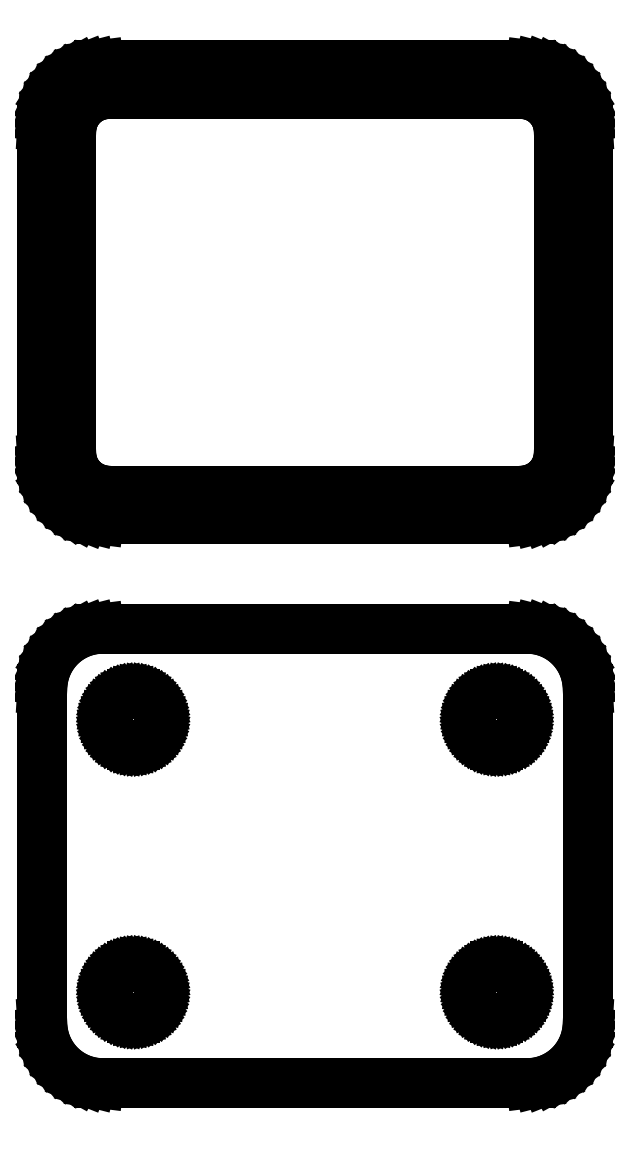
<metadata>
{"format":"dxf","ext":"dxf","renderer":"ezdxf+matplotlib","layout":"modelspace","background":"white","min_lineweight":24,"dpi":150}
</metadata>
<code>
0
SECTION
2
ENTITIES
0
LINE
8
0
10
18.44
20
120.8
11
19.05
21
121
0
LINE
8
0
10
19.05
20
121
11
19.63
21
121.2
0
LINE
8
0
10
19.63
20
121.2
11
20.18
21
121.5
0
LINE
8
0
10
20.18
20
121.5
11
20.69
21
121.9
0
LINE
8
0
10
20.69
20
121.9
11
21.14
21
122.3
0
LINE
8
0
10
21.14
20
122.3
11
21.55
21
122.8
0
LINE
8
0
10
21.55
20
122.8
11
21.88
21
123.3
0
LINE
8
0
10
21.88
20
123.3
11
22.15
21
123.9
0
LINE
8
0
10
22.15
20
123.9
11
22.34
21
124.5
0
LINE
8
0
10
22.34
20
124.5
11
22.46
21
125.1
0
LINE
8
0
10
22.46
20
125.1
11
22.5
21
125.8
0
LINE
8
0
10
22.5
20
125.8
11
22.5
21
153.2
0
LINE
8
0
10
22.5
20
153.2
11
22.46
21
153.9
0
LINE
8
0
10
22.46
20
153.9
11
22.34
21
154.5
0
LINE
8
0
10
22.34
20
154.5
11
22.15
21
155.1
0
LINE
8
0
10
22.15
20
155.1
11
21.88
21
155.7
0
LINE
8
0
10
21.88
20
155.7
11
21.55
21
156.2
0
LINE
8
0
10
21.55
20
156.2
11
21.14
21
156.7
0
LINE
8
0
10
21.14
20
156.7
11
20.69
21
157.1
0
LINE
8
0
10
20.69
20
157.1
11
20.18
21
157.5
0
LINE
8
0
10
20.18
20
157.5
11
19.63
21
157.8
0
LINE
8
0
10
19.63
20
157.8
11
19.05
21
158
0
LINE
8
0
10
19.05
20
158
11
18.44
21
158.2
0
LINE
8
0
10
18.44
20
158.2
11
17.81
21
158.2
0
LINE
8
0
10
17.81
20
158.2
11
-17.81
21
158.2
0
LINE
8
0
10
-17.81
20
158.2
11
-18.44
21
158.2
0
LINE
8
0
10
-18.44
20
158.2
11
-19.05
21
158
0
LINE
8
0
10
-19.05
20
158
11
-19.63
21
157.8
0
LINE
8
0
10
-19.63
20
157.8
11
-20.18
21
157.5
0
LINE
8
0
10
-20.18
20
157.5
11
-20.69
21
157.1
0
LINE
8
0
10
-20.69
20
157.1
11
-21.14
21
156.7
0
LINE
8
0
10
-21.14
20
156.7
11
-21.55
21
156.2
0
LINE
8
0
10
-21.55
20
156.2
11
-21.88
21
155.7
0
LINE
8
0
10
-21.88
20
155.7
11
-22.15
21
155.1
0
LINE
8
0
10
-22.15
20
155.1
11
-22.34
21
154.5
0
LINE
8
0
10
-22.34
20
154.5
11
-22.46
21
153.9
0
LINE
8
0
10
-22.46
20
153.9
11
-22.5
21
153.2
0
LINE
8
0
10
-22.5
20
153.2
11
-22.5
21
125.8
0
LINE
8
0
10
-22.5
20
125.8
11
-22.46
21
125.1
0
LINE
8
0
10
-22.46
20
125.1
11
-22.34
21
124.5
0
LINE
8
0
10
-22.34
20
124.5
11
-22.15
21
123.9
0
LINE
8
0
10
-22.15
20
123.9
11
-21.88
21
123.3
0
LINE
8
0
10
-21.88
20
123.3
11
-21.55
21
122.8
0
LINE
8
0
10
-21.55
20
122.8
11
-21.14
21
122.3
0
LINE
8
0
10
-21.14
20
122.3
11
-20.69
21
121.9
0
LINE
8
0
10
-20.69
20
121.9
11
-20.18
21
121.5
0
LINE
8
0
10
-20.18
20
121.5
11
-19.63
21
121.2
0
LINE
8
0
10
-19.63
20
121.2
11
-19.05
21
121
0
LINE
8
0
10
-19.05
20
121
11
-18.44
21
120.8
0
LINE
8
0
10
-18.44
20
120.8
11
-17.81
21
120.8
0
LINE
8
0
10
-17.81
20
120.8
11
17.81
21
120.8
0
LINE
8
0
10
17.81
20
120.8
11
18.44
21
120.8
0
LINE
8
0
10
-17.2
20
123.1
11
-17.58
21
123.2
0
LINE
8
0
10
-17.58
20
123.2
11
-17.96
21
123.3
0
LINE
8
0
10
-17.96
20
123.3
11
-18.33
21
123.4
0
LINE
8
0
10
-18.33
20
123.4
11
-18.67
21
123.6
0
LINE
8
0
10
-18.67
20
123.6
11
-18.98
21
123.9
0
LINE
8
0
10
-18.98
20
123.9
11
-19.27
21
124.1
0
LINE
8
0
10
-19.27
20
124.1
11
-19.52
21
124.4
0
LINE
8
0
10
-19.52
20
124.4
11
-19.73
21
124.8
0
LINE
8
0
10
-19.73
20
124.8
11
-19.89
21
125.1
0
LINE
8
0
10
-19.89
20
125.1
11
-20.02
21
125.5
0
LINE
8
0
10
-20.02
20
125.5
11
-20.09
21
125.9
0
LINE
8
0
10
-20.09
20
125.9
11
-20.11
21
126.2
0
LINE
8
0
10
-20.11
20
126.2
11
-20.11
21
152.8
0
LINE
8
0
10
-20.11
20
152.8
11
-20.09
21
153.1
0
LINE
8
0
10
-20.09
20
153.1
11
-20.02
21
153.5
0
LINE
8
0
10
-20.02
20
153.5
11
-19.89
21
153.9
0
LINE
8
0
10
-19.89
20
153.9
11
-19.73
21
154.2
0
LINE
8
0
10
-19.73
20
154.2
11
-19.52
21
154.6
0
LINE
8
0
10
-19.52
20
154.6
11
-19.27
21
154.9
0
LINE
8
0
10
-19.27
20
154.9
11
-18.98
21
155.1
0
LINE
8
0
10
-18.98
20
155.1
11
-18.67
21
155.4
0
LINE
8
0
10
-18.67
20
155.4
11
-18.33
21
155.6
0
LINE
8
0
10
-18.33
20
155.6
11
-17.96
21
155.7
0
LINE
8
0
10
-17.96
20
155.7
11
-17.58
21
155.8
0
LINE
8
0
10
-17.58
20
155.8
11
-17.2
21
155.9
0
LINE
8
0
10
-17.2
20
155.9
11
17.2
21
155.9
0
LINE
8
0
10
17.2
20
155.9
11
17.58
21
155.8
0
LINE
8
0
10
17.58
20
155.8
11
17.96
21
155.7
0
LINE
8
0
10
17.96
20
155.7
11
18.33
21
155.6
0
LINE
8
0
10
18.33
20
155.6
11
18.67
21
155.4
0
LINE
8
0
10
18.67
20
155.4
11
18.98
21
155.1
0
LINE
8
0
10
18.98
20
155.1
11
19.27
21
154.9
0
LINE
8
0
10
19.27
20
154.9
11
19.52
21
154.6
0
LINE
8
0
10
19.52
20
154.6
11
19.73
21
154.2
0
LINE
8
0
10
19.73
20
154.2
11
19.89
21
153.9
0
LINE
8
0
10
19.89
20
153.9
11
20.02
21
153.5
0
LINE
8
0
10
20.02
20
153.5
11
20.09
21
153.1
0
LINE
8
0
10
20.09
20
153.1
11
20.11
21
152.8
0
LINE
8
0
10
20.11
20
152.8
11
20.11
21
126.2
0
LINE
8
0
10
20.11
20
126.2
11
20.09
21
125.9
0
LINE
8
0
10
20.09
20
125.9
11
20.02
21
125.5
0
LINE
8
0
10
20.02
20
125.5
11
19.89
21
125.1
0
LINE
8
0
10
19.89
20
125.1
11
19.73
21
124.8
0
LINE
8
0
10
19.73
20
124.8
11
19.52
21
124.4
0
LINE
8
0
10
19.52
20
124.4
11
19.27
21
124.1
0
LINE
8
0
10
19.27
20
124.1
11
18.98
21
123.9
0
LINE
8
0
10
18.98
20
123.9
11
18.67
21
123.6
0
LINE
8
0
10
18.67
20
123.6
11
18.33
21
123.4
0
LINE
8
0
10
18.33
20
123.4
11
17.96
21
123.3
0
LINE
8
0
10
17.96
20
123.3
11
17.58
21
123.2
0
LINE
8
0
10
17.58
20
123.2
11
17.2
21
123.1
0
LINE
8
0
10
17.2
20
123.1
11
-17.2
21
123.1
0
LINE
8
0
10
18.44
20
74.34
11
19.05
21
74.49
0
LINE
8
0
10
19.05
20
74.49
11
19.63
21
74.73
0
LINE
8
0
10
19.63
20
74.73
11
20.18
21
75.03
0
LINE
8
0
10
20.18
20
75.03
11
20.69
21
75.4
0
LINE
8
0
10
20.69
20
75.4
11
21.14
21
75.83
0
LINE
8
0
10
21.14
20
75.83
11
21.55
21
76.31
0
LINE
8
0
10
21.55
20
76.31
11
21.88
21
76.84
0
LINE
8
0
10
21.88
20
76.84
11
22.15
21
77.41
0
LINE
8
0
10
22.15
20
77.41
11
22.34
21
78.01
0
LINE
8
0
10
22.34
20
78.01
11
22.46
21
78.62
0
LINE
8
0
10
22.46
20
78.62
11
22.5
21
79.25
0
LINE
8
0
10
22.5
20
79.25
11
22.5
21
106.8
0
LINE
8
0
10
22.5
20
106.8
11
22.46
21
107.4
0
LINE
8
0
10
22.46
20
107.4
11
22.34
21
108
0
LINE
8
0
10
22.34
20
108
11
22.15
21
108.6
0
LINE
8
0
10
22.15
20
108.6
11
21.88
21
109.2
0
LINE
8
0
10
21.88
20
109.2
11
21.55
21
109.7
0
LINE
8
0
10
21.55
20
109.7
11
21.14
21
110.2
0
LINE
8
0
10
21.14
20
110.2
11
20.69
21
110.6
0
LINE
8
0
10
20.69
20
110.6
11
20.18
21
111
0
LINE
8
0
10
20.18
20
111
11
19.63
21
111.3
0
LINE
8
0
10
19.63
20
111.3
11
19.05
21
111.5
0
LINE
8
0
10
19.05
20
111.5
11
18.44
21
111.7
0
LINE
8
0
10
18.44
20
111.7
11
17.81
21
111.7
0
LINE
8
0
10
17.81
20
111.7
11
-17.81
21
111.7
0
LINE
8
0
10
-17.81
20
111.7
11
-18.44
21
111.7
0
LINE
8
0
10
-18.44
20
111.7
11
-19.05
21
111.5
0
LINE
8
0
10
-19.05
20
111.5
11
-19.63
21
111.3
0
LINE
8
0
10
-19.63
20
111.3
11
-20.18
21
111
0
LINE
8
0
10
-20.18
20
111
11
-20.69
21
110.6
0
LINE
8
0
10
-20.69
20
110.6
11
-21.14
21
110.2
0
LINE
8
0
10
-21.14
20
110.2
11
-21.55
21
109.7
0
LINE
8
0
10
-21.55
20
109.7
11
-21.88
21
109.2
0
LINE
8
0
10
-21.88
20
109.2
11
-22.15
21
108.6
0
LINE
8
0
10
-22.15
20
108.6
11
-22.34
21
108
0
LINE
8
0
10
-22.34
20
108
11
-22.46
21
107.4
0
LINE
8
0
10
-22.46
20
107.4
11
-22.5
21
106.8
0
LINE
8
0
10
-22.5
20
106.8
11
-22.5
21
79.25
0
LINE
8
0
10
-22.5
20
79.25
11
-22.46
21
78.62
0
LINE
8
0
10
-22.46
20
78.62
11
-22.34
21
78.01
0
LINE
8
0
10
-22.34
20
78.01
11
-22.15
21
77.41
0
LINE
8
0
10
-22.15
20
77.41
11
-21.88
21
76.84
0
LINE
8
0
10
-21.88
20
76.84
11
-21.55
21
76.31
0
LINE
8
0
10
-21.55
20
76.31
11
-21.14
21
75.83
0
LINE
8
0
10
-21.14
20
75.83
11
-20.69
21
75.4
0
LINE
8
0
10
-20.69
20
75.4
11
-20.18
21
75.03
0
LINE
8
0
10
-20.18
20
75.03
11
-19.63
21
74.73
0
LINE
8
0
10
-19.63
20
74.73
11
-19.05
21
74.49
0
LINE
8
0
10
-19.05
20
74.49
11
-18.44
21
74.34
0
LINE
8
0
10
-18.44
20
74.34
11
-17.81
21
74.26
0
LINE
8
0
10
-17.81
20
74.26
11
17.81
21
74.26
0
LINE
8
0
10
17.81
20
74.26
11
18.44
21
74.34
0
LINE
8
0
10
14.87
20
102.1
11
14.6
21
102.2
0
LINE
8
0
10
14.6
20
102.2
11
14.34
21
102.2
0
LINE
8
0
10
14.34
20
102.2
11
14.09
21
102.3
0
LINE
8
0
10
14.09
20
102.3
11
13.86
21
102.4
0
LINE
8
0
10
13.86
20
102.4
11
13.64
21
102.6
0
LINE
8
0
10
13.64
20
102.6
11
13.44
21
102.8
0
LINE
8
0
10
13.44
20
102.8
11
13.27
21
103
0
LINE
8
0
10
13.27
20
103
11
13.13
21
103.2
0
LINE
8
0
10
13.13
20
103.2
11
13.01
21
103.5
0
LINE
8
0
10
13.01
20
103.5
11
12.93
21
103.7
0
LINE
8
0
10
12.93
20
103.7
11
12.88
21
104
0
LINE
8
0
10
12.88
20
104
11
12.86
21
104.2
0
LINE
8
0
10
12.86
20
104.2
11
12.88
21
104.5
0
LINE
8
0
10
12.88
20
104.5
11
12.93
21
104.8
0
LINE
8
0
10
12.93
20
104.8
11
13.01
21
105
0
LINE
8
0
10
13.01
20
105
11
13.13
21
105.3
0
LINE
8
0
10
13.13
20
105.3
11
13.27
21
105.5
0
LINE
8
0
10
13.27
20
105.5
11
13.44
21
105.7
0
LINE
8
0
10
13.44
20
105.7
11
13.64
21
105.9
0
LINE
8
0
10
13.64
20
105.9
11
13.86
21
106.1
0
LINE
8
0
10
13.86
20
106.1
11
14.09
21
106.2
0
LINE
8
0
10
14.09
20
106.2
11
14.34
21
106.3
0
LINE
8
0
10
14.34
20
106.3
11
14.6
21
106.3
0
LINE
8
0
10
14.6
20
106.3
11
14.87
21
106.4
0
LINE
8
0
10
14.87
20
106.4
11
15.13
21
106.4
0
LINE
8
0
10
15.13
20
106.4
11
15.4
21
106.3
0
LINE
8
0
10
15.4
20
106.3
11
15.66
21
106.3
0
LINE
8
0
10
15.66
20
106.3
11
15.91
21
106.2
0
LINE
8
0
10
15.91
20
106.2
11
16.14
21
106.1
0
LINE
8
0
10
16.14
20
106.1
11
16.36
21
105.9
0
LINE
8
0
10
16.36
20
105.9
11
16.56
21
105.7
0
LINE
8
0
10
16.56
20
105.7
11
16.73
21
105.5
0
LINE
8
0
10
16.73
20
105.5
11
16.87
21
105.3
0
LINE
8
0
10
16.87
20
105.3
11
16.99
21
105
0
LINE
8
0
10
16.99
20
105
11
17.07
21
104.8
0
LINE
8
0
10
17.07
20
104.8
11
17.12
21
104.5
0
LINE
8
0
10
17.12
20
104.5
11
17.14
21
104.2
0
LINE
8
0
10
17.14
20
104.2
11
17.12
21
104
0
LINE
8
0
10
17.12
20
104
11
17.07
21
103.7
0
LINE
8
0
10
17.07
20
103.7
11
16.99
21
103.5
0
LINE
8
0
10
16.99
20
103.5
11
16.87
21
103.2
0
LINE
8
0
10
16.87
20
103.2
11
16.73
21
103
0
LINE
8
0
10
16.73
20
103
11
16.56
21
102.8
0
LINE
8
0
10
16.56
20
102.8
11
16.36
21
102.6
0
LINE
8
0
10
16.36
20
102.6
11
16.14
21
102.4
0
LINE
8
0
10
16.14
20
102.4
11
15.91
21
102.3
0
LINE
8
0
10
15.91
20
102.3
11
15.66
21
102.2
0
LINE
8
0
10
15.66
20
102.2
11
15.4
21
102.2
0
LINE
8
0
10
15.4
20
102.2
11
15.13
21
102.1
0
LINE
8
0
10
15.13
20
102.1
11
14.87
21
102.1
0
LINE
8
0
10
-15.13
20
102.1
11
-15.4
21
102.2
0
LINE
8
0
10
-15.4
20
102.2
11
-15.66
21
102.2
0
LINE
8
0
10
-15.66
20
102.2
11
-15.91
21
102.3
0
LINE
8
0
10
-15.91
20
102.3
11
-16.14
21
102.4
0
LINE
8
0
10
-16.14
20
102.4
11
-16.36
21
102.6
0
LINE
8
0
10
-16.36
20
102.6
11
-16.56
21
102.8
0
LINE
8
0
10
-16.56
20
102.8
11
-16.73
21
103
0
LINE
8
0
10
-16.73
20
103
11
-16.87
21
103.2
0
LINE
8
0
10
-16.87
20
103.2
11
-16.99
21
103.5
0
LINE
8
0
10
-16.99
20
103.5
11
-17.07
21
103.7
0
LINE
8
0
10
-17.07
20
103.7
11
-17.12
21
104
0
LINE
8
0
10
-17.12
20
104
11
-17.14
21
104.2
0
LINE
8
0
10
-17.14
20
104.2
11
-17.12
21
104.5
0
LINE
8
0
10
-17.12
20
104.5
11
-17.07
21
104.8
0
LINE
8
0
10
-17.07
20
104.8
11
-16.99
21
105
0
LINE
8
0
10
-16.99
20
105
11
-16.87
21
105.3
0
LINE
8
0
10
-16.87
20
105.3
11
-16.73
21
105.5
0
LINE
8
0
10
-16.73
20
105.5
11
-16.56
21
105.7
0
LINE
8
0
10
-16.56
20
105.7
11
-16.36
21
105.9
0
LINE
8
0
10
-16.36
20
105.9
11
-16.14
21
106.1
0
LINE
8
0
10
-16.14
20
106.1
11
-15.91
21
106.2
0
LINE
8
0
10
-15.91
20
106.2
11
-15.66
21
106.3
0
LINE
8
0
10
-15.66
20
106.3
11
-15.4
21
106.3
0
LINE
8
0
10
-15.4
20
106.3
11
-15.13
21
106.4
0
LINE
8
0
10
-15.13
20
106.4
11
-14.87
21
106.4
0
LINE
8
0
10
-14.87
20
106.4
11
-14.6
21
106.3
0
LINE
8
0
10
-14.6
20
106.3
11
-14.34
21
106.3
0
LINE
8
0
10
-14.34
20
106.3
11
-14.09
21
106.2
0
LINE
8
0
10
-14.09
20
106.2
11
-13.86
21
106.1
0
LINE
8
0
10
-13.86
20
106.1
11
-13.64
21
105.9
0
LINE
8
0
10
-13.64
20
105.9
11
-13.44
21
105.7
0
LINE
8
0
10
-13.44
20
105.7
11
-13.27
21
105.5
0
LINE
8
0
10
-13.27
20
105.5
11
-13.13
21
105.3
0
LINE
8
0
10
-13.13
20
105.3
11
-13.01
21
105
0
LINE
8
0
10
-13.01
20
105
11
-12.93
21
104.8
0
LINE
8
0
10
-12.93
20
104.8
11
-12.88
21
104.5
0
LINE
8
0
10
-12.88
20
104.5
11
-12.86
21
104.2
0
LINE
8
0
10
-12.86
20
104.2
11
-12.88
21
104
0
LINE
8
0
10
-12.88
20
104
11
-12.93
21
103.7
0
LINE
8
0
10
-12.93
20
103.7
11
-13.01
21
103.5
0
LINE
8
0
10
-13.01
20
103.5
11
-13.13
21
103.2
0
LINE
8
0
10
-13.13
20
103.2
11
-13.27
21
103
0
LINE
8
0
10
-13.27
20
103
11
-13.44
21
102.8
0
LINE
8
0
10
-13.44
20
102.8
11
-13.64
21
102.6
0
LINE
8
0
10
-13.64
20
102.6
11
-13.86
21
102.4
0
LINE
8
0
10
-13.86
20
102.4
11
-14.09
21
102.3
0
LINE
8
0
10
-14.09
20
102.3
11
-14.34
21
102.2
0
LINE
8
0
10
-14.34
20
102.2
11
-14.6
21
102.2
0
LINE
8
0
10
-14.6
20
102.2
11
-14.87
21
102.1
0
LINE
8
0
10
-14.87
20
102.1
11
-15.13
21
102.1
0
LINE
8
0
10
14.87
20
79.62
11
14.6
21
79.65
0
LINE
8
0
10
14.6
20
79.65
11
14.34
21
79.72
0
LINE
8
0
10
14.34
20
79.72
11
14.09
21
79.82
0
LINE
8
0
10
14.09
20
79.82
11
13.86
21
79.95
0
LINE
8
0
10
13.86
20
79.95
11
13.64
21
80.1
0
LINE
8
0
10
13.64
20
80.1
11
13.44
21
80.29
0
LINE
8
0
10
13.44
20
80.29
11
13.27
21
80.49
0
LINE
8
0
10
13.27
20
80.49
11
13.13
21
80.72
0
LINE
8
0
10
13.13
20
80.72
11
13.01
21
80.96
0
LINE
8
0
10
13.01
20
80.96
11
12.93
21
81.22
0
LINE
8
0
10
12.93
20
81.22
11
12.88
21
81.48
0
LINE
8
0
10
12.88
20
81.48
11
12.86
21
81.75
0
LINE
8
0
10
12.86
20
81.75
11
12.88
21
82.02
0
LINE
8
0
10
12.88
20
82.02
11
12.93
21
82.28
0
LINE
8
0
10
12.93
20
82.28
11
13.01
21
82.54
0
LINE
8
0
10
13.01
20
82.54
11
13.13
21
82.78
0
LINE
8
0
10
13.13
20
82.78
11
13.27
21
83.01
0
LINE
8
0
10
13.27
20
83.01
11
13.44
21
83.21
0
LINE
8
0
10
13.44
20
83.21
11
13.64
21
83.4
0
LINE
8
0
10
13.64
20
83.4
11
13.86
21
83.55
0
LINE
8
0
10
13.86
20
83.55
11
14.09
21
83.68
0
LINE
8
0
10
14.09
20
83.68
11
14.34
21
83.78
0
LINE
8
0
10
14.34
20
83.78
11
14.6
21
83.85
0
LINE
8
0
10
14.6
20
83.85
11
14.87
21
83.88
0
LINE
8
0
10
14.87
20
83.88
11
15.13
21
83.88
0
LINE
8
0
10
15.13
20
83.88
11
15.4
21
83.85
0
LINE
8
0
10
15.4
20
83.85
11
15.66
21
83.78
0
LINE
8
0
10
15.66
20
83.78
11
15.91
21
83.68
0
LINE
8
0
10
15.91
20
83.68
11
16.14
21
83.55
0
LINE
8
0
10
16.14
20
83.55
11
16.36
21
83.4
0
LINE
8
0
10
16.36
20
83.4
11
16.56
21
83.21
0
LINE
8
0
10
16.56
20
83.21
11
16.73
21
83.01
0
LINE
8
0
10
16.73
20
83.01
11
16.87
21
82.78
0
LINE
8
0
10
16.87
20
82.78
11
16.99
21
82.54
0
LINE
8
0
10
16.99
20
82.54
11
17.07
21
82.28
0
LINE
8
0
10
17.07
20
82.28
11
17.12
21
82.02
0
LINE
8
0
10
17.12
20
82.02
11
17.14
21
81.75
0
LINE
8
0
10
17.14
20
81.75
11
17.12
21
81.48
0
LINE
8
0
10
17.12
20
81.48
11
17.07
21
81.22
0
LINE
8
0
10
17.07
20
81.22
11
16.99
21
80.96
0
LINE
8
0
10
16.99
20
80.96
11
16.87
21
80.72
0
LINE
8
0
10
16.87
20
80.72
11
16.73
21
80.49
0
LINE
8
0
10
16.73
20
80.49
11
16.56
21
80.29
0
LINE
8
0
10
16.56
20
80.29
11
16.36
21
80.1
0
LINE
8
0
10
16.36
20
80.1
11
16.14
21
79.95
0
LINE
8
0
10
16.14
20
79.95
11
15.91
21
79.82
0
LINE
8
0
10
15.91
20
79.82
11
15.66
21
79.72
0
LINE
8
0
10
15.66
20
79.72
11
15.4
21
79.65
0
LINE
8
0
10
15.4
20
79.65
11
15.13
21
79.62
0
LINE
8
0
10
15.13
20
79.62
11
14.87
21
79.62
0
LINE
8
0
10
-15.13
20
79.62
11
-15.4
21
79.65
0
LINE
8
0
10
-15.4
20
79.65
11
-15.66
21
79.72
0
LINE
8
0
10
-15.66
20
79.72
11
-15.91
21
79.82
0
LINE
8
0
10
-15.91
20
79.82
11
-16.14
21
79.95
0
LINE
8
0
10
-16.14
20
79.95
11
-16.36
21
80.1
0
LINE
8
0
10
-16.36
20
80.1
11
-16.56
21
80.29
0
LINE
8
0
10
-16.56
20
80.29
11
-16.73
21
80.49
0
LINE
8
0
10
-16.73
20
80.49
11
-16.87
21
80.72
0
LINE
8
0
10
-16.87
20
80.72
11
-16.99
21
80.96
0
LINE
8
0
10
-16.99
20
80.96
11
-17.07
21
81.22
0
LINE
8
0
10
-17.07
20
81.22
11
-17.12
21
81.48
0
LINE
8
0
10
-17.12
20
81.48
11
-17.14
21
81.75
0
LINE
8
0
10
-17.14
20
81.75
11
-17.12
21
82.02
0
LINE
8
0
10
-17.12
20
82.02
11
-17.07
21
82.28
0
LINE
8
0
10
-17.07
20
82.28
11
-16.99
21
82.54
0
LINE
8
0
10
-16.99
20
82.54
11
-16.87
21
82.78
0
LINE
8
0
10
-16.87
20
82.78
11
-16.73
21
83.01
0
LINE
8
0
10
-16.73
20
83.01
11
-16.56
21
83.21
0
LINE
8
0
10
-16.56
20
83.21
11
-16.36
21
83.4
0
LINE
8
0
10
-16.36
20
83.4
11
-16.14
21
83.55
0
LINE
8
0
10
-16.14
20
83.55
11
-15.91
21
83.68
0
LINE
8
0
10
-15.91
20
83.68
11
-15.66
21
83.78
0
LINE
8
0
10
-15.66
20
83.78
11
-15.4
21
83.85
0
LINE
8
0
10
-15.4
20
83.85
11
-15.13
21
83.88
0
LINE
8
0
10
-15.13
20
83.88
11
-14.87
21
83.88
0
LINE
8
0
10
-14.87
20
83.88
11
-14.6
21
83.85
0
LINE
8
0
10
-14.6
20
83.85
11
-14.34
21
83.78
0
LINE
8
0
10
-14.34
20
83.78
11
-14.09
21
83.68
0
LINE
8
0
10
-14.09
20
83.68
11
-13.86
21
83.55
0
LINE
8
0
10
-13.86
20
83.55
11
-13.64
21
83.4
0
LINE
8
0
10
-13.64
20
83.4
11
-13.44
21
83.21
0
LINE
8
0
10
-13.44
20
83.21
11
-13.27
21
83.01
0
LINE
8
0
10
-13.27
20
83.01
11
-13.13
21
82.78
0
LINE
8
0
10
-13.13
20
82.78
11
-13.01
21
82.54
0
LINE
8
0
10
-13.01
20
82.54
11
-12.93
21
82.28
0
LINE
8
0
10
-12.93
20
82.28
11
-12.88
21
82.02
0
LINE
8
0
10
-12.88
20
82.02
11
-12.86
21
81.75
0
LINE
8
0
10
-12.86
20
81.75
11
-12.88
21
81.48
0
LINE
8
0
10
-12.88
20
81.48
11
-12.93
21
81.22
0
LINE
8
0
10
-12.93
20
81.22
11
-13.01
21
80.96
0
LINE
8
0
10
-13.01
20
80.96
11
-13.13
21
80.72
0
LINE
8
0
10
-13.13
20
80.72
11
-13.27
21
80.49
0
LINE
8
0
10
-13.27
20
80.49
11
-13.44
21
80.29
0
LINE
8
0
10
-13.44
20
80.29
11
-13.64
21
80.1
0
LINE
8
0
10
-13.64
20
80.1
11
-13.86
21
79.95
0
LINE
8
0
10
-13.86
20
79.95
11
-14.09
21
79.82
0
LINE
8
0
10
-14.09
20
79.82
11
-14.34
21
79.72
0
LINE
8
0
10
-14.34
20
79.72
11
-14.6
21
79.65
0
LINE
8
0
10
-14.6
20
79.65
11
-14.87
21
79.62
0
LINE
8
0
10
-14.87
20
79.62
11
-15.13
21
79.62
0
ENDSEC
0
EOF

</code>
